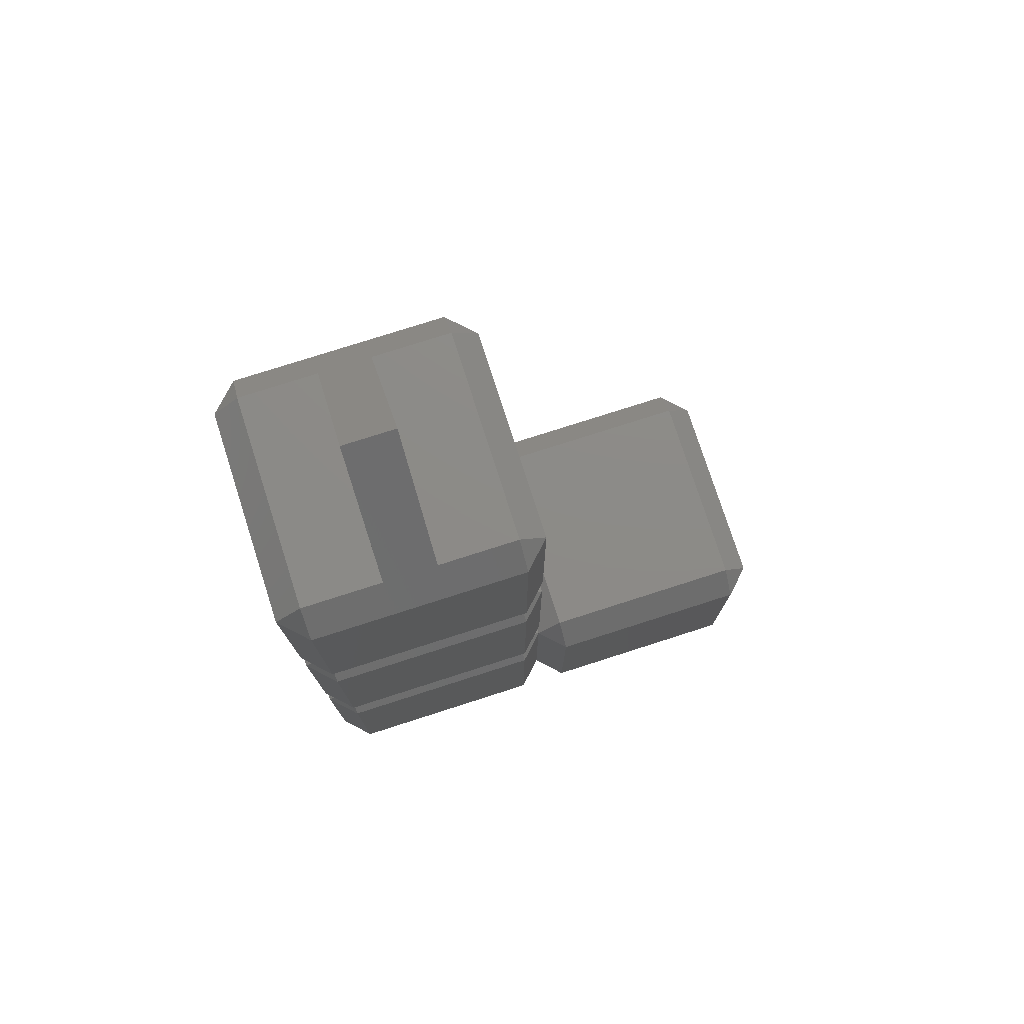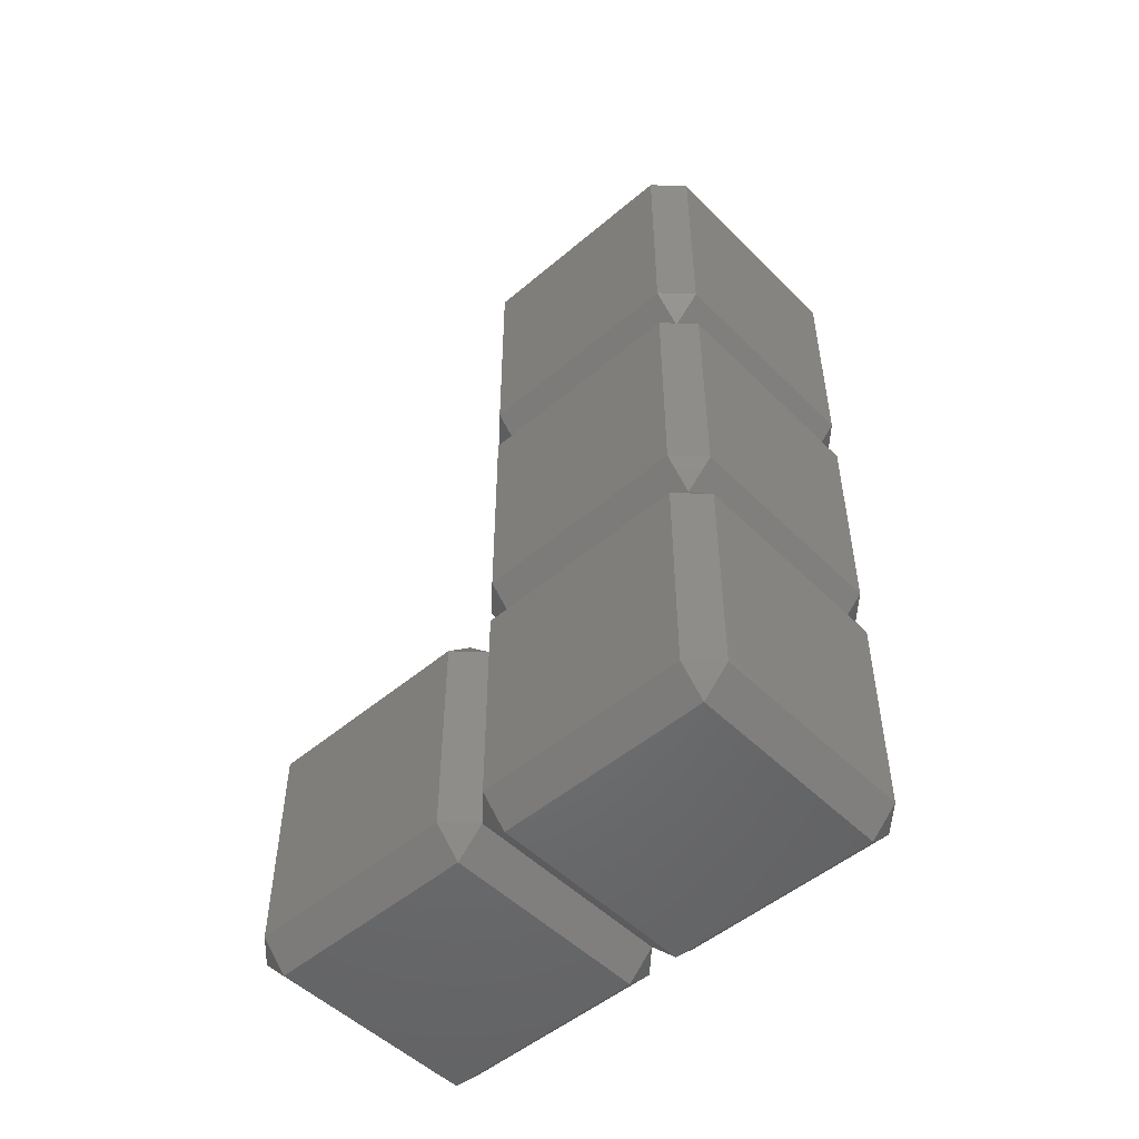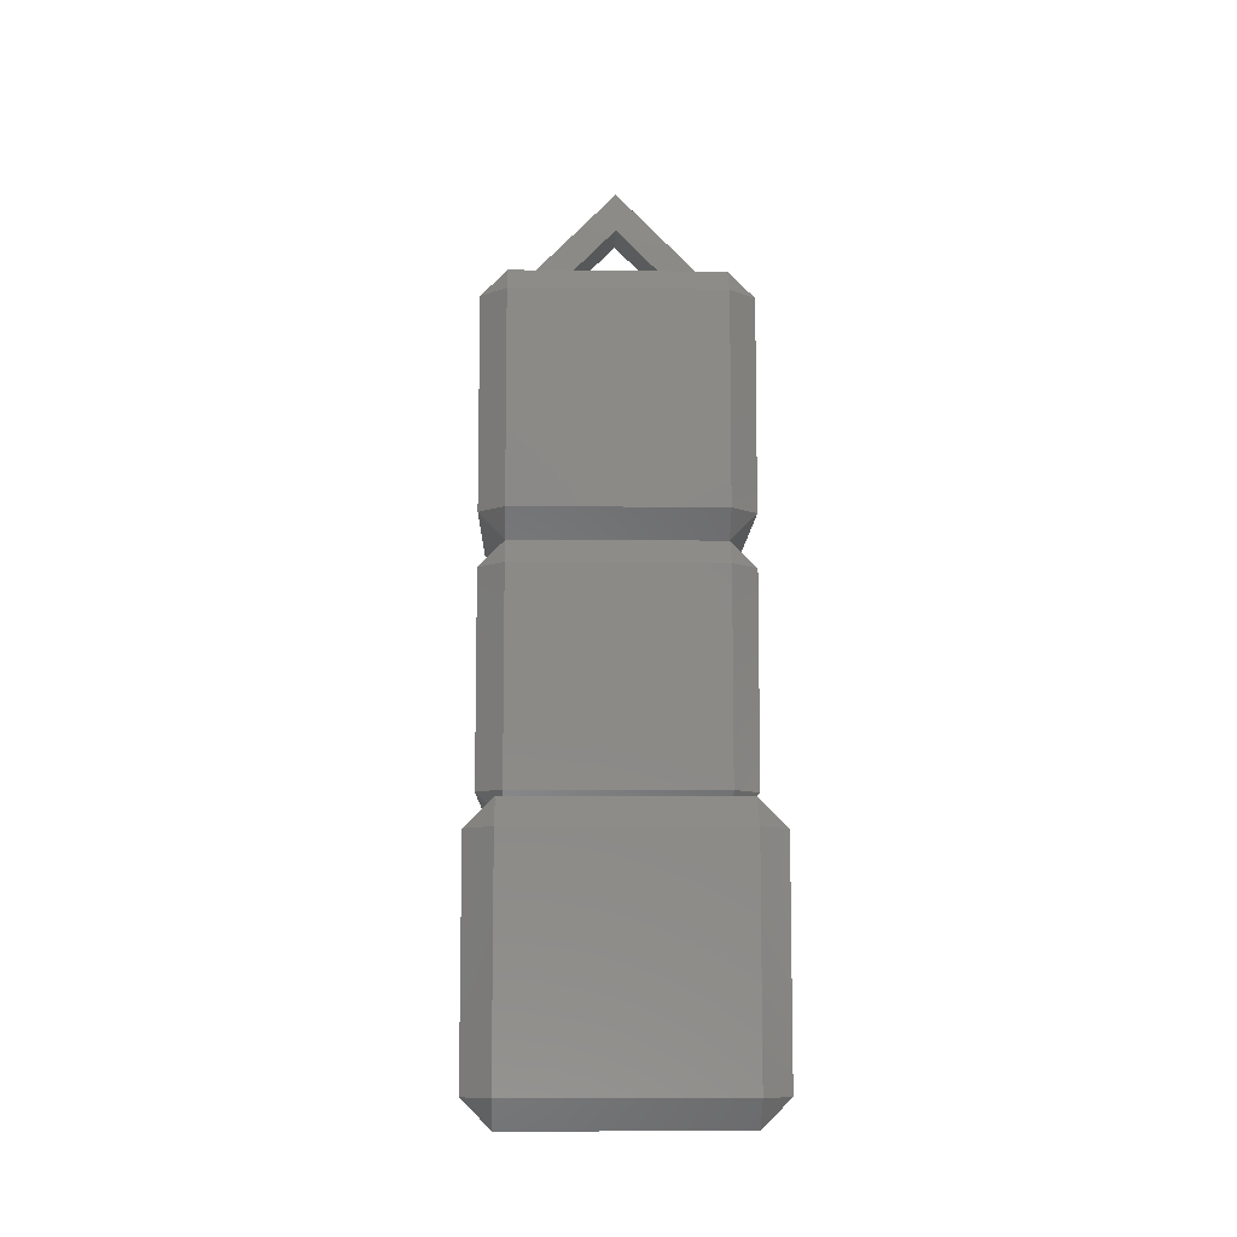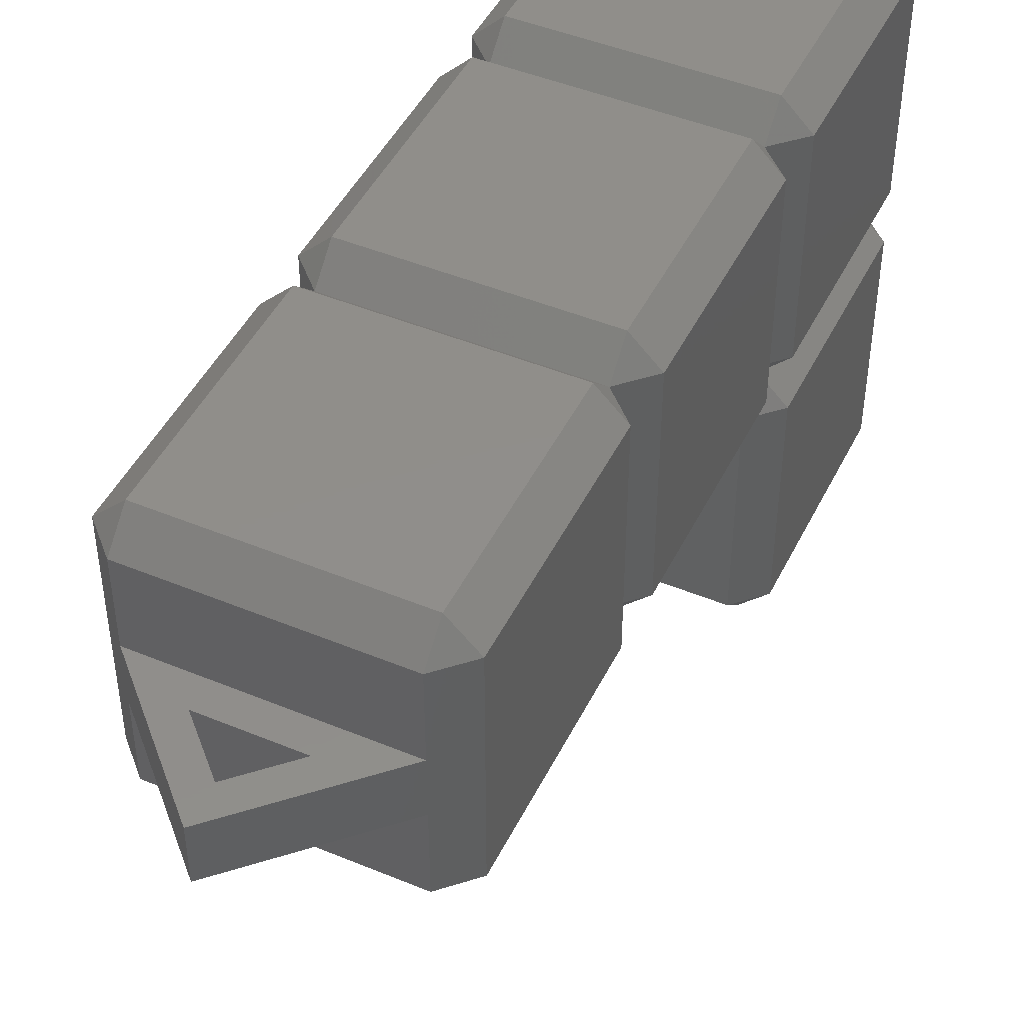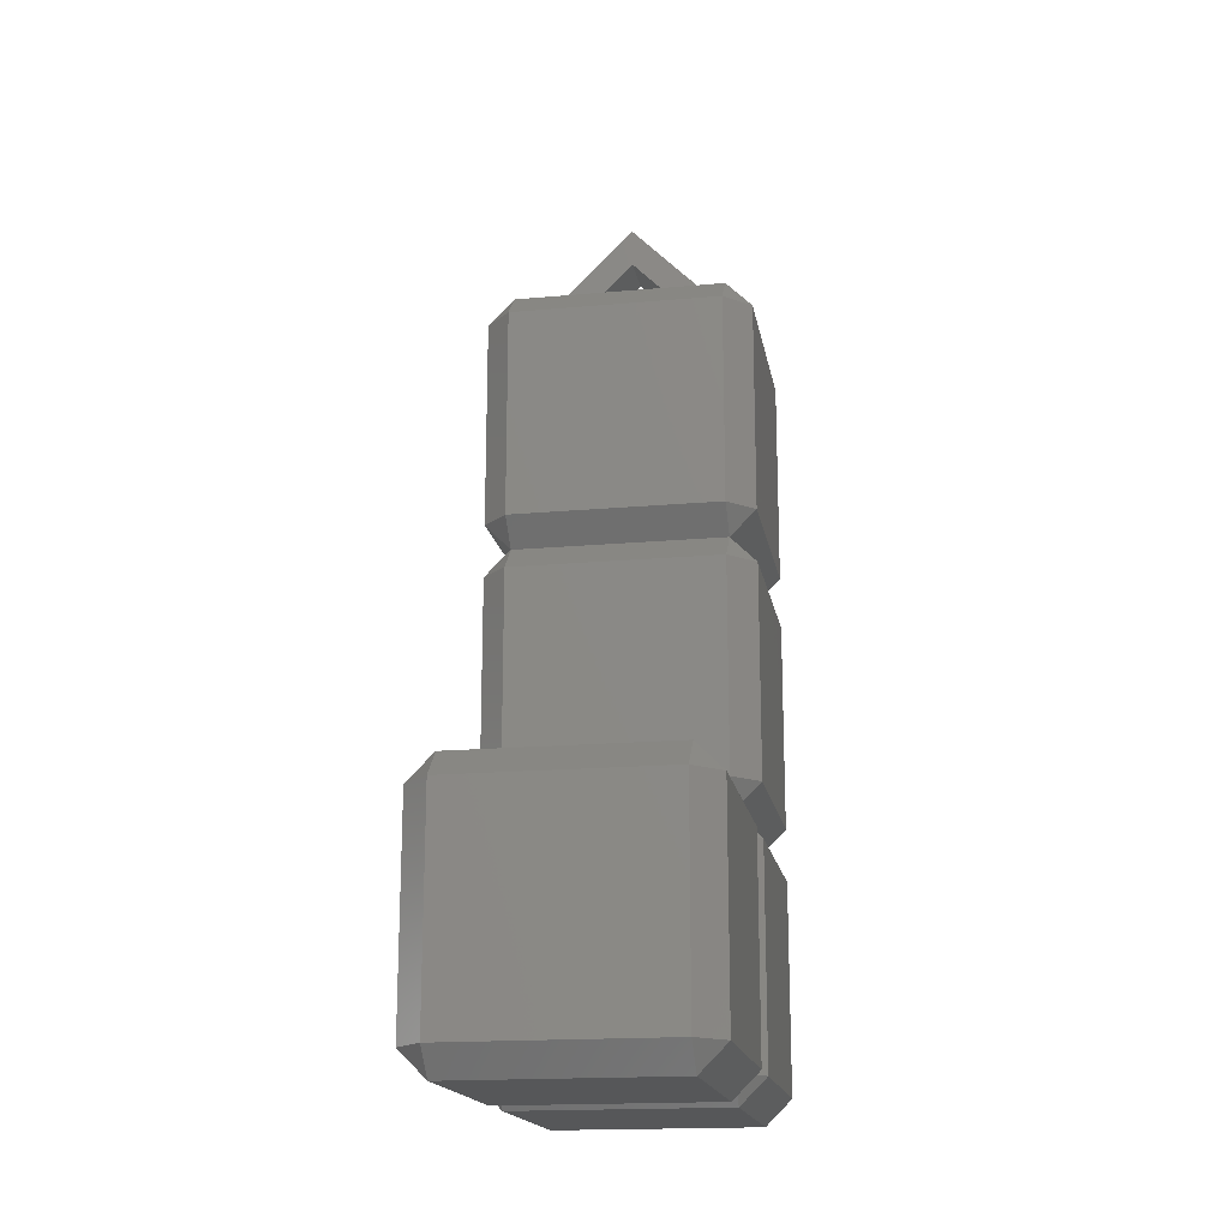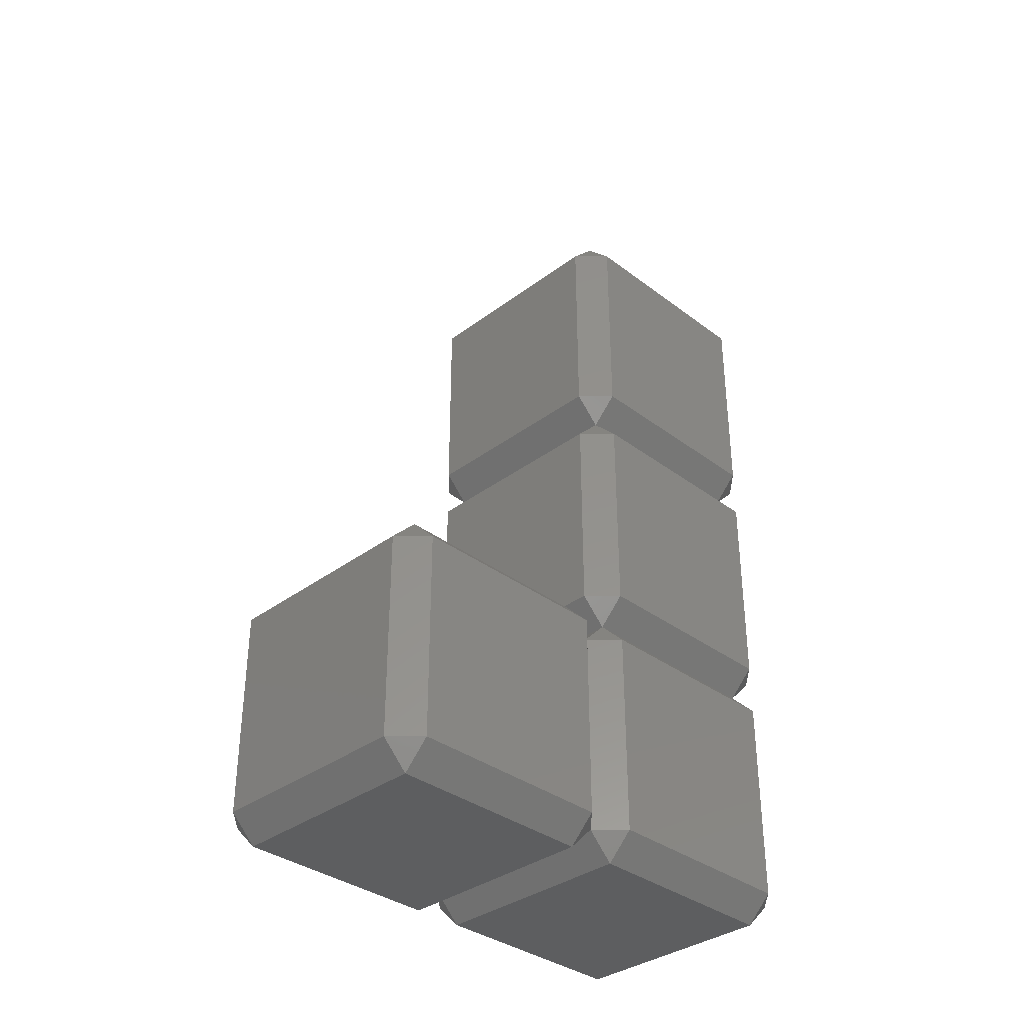
<metadata>
{"format":"stl","ext":"stl","renderer":"f3d","projection":"perspective","resolution":1024,"background":"white","views":[{"elev":76.5,"azim":-107.8,"up":"+Z"},{"elev":-50.5,"azim":132.8,"up":"+Z"},{"elev":-9.5,"azim":-1.5,"up":"+Z"},{"elev":46.4,"azim":25.3,"up":"+Y"},{"elev":-17.6,"azim":10.0,"up":"+Z"},{"elev":-35.1,"azim":44.9,"up":"+Z"}]}
</metadata>
<code>
# stl→obj: 96 verts, 200 faces
v 15 206 24
v 16.59 206 21
v 19 206 20
v 15 206 22.59
v 11 206 20
v 13.41 206 21
v 19 204 20
v 15 204 24
v 11 204 20
v 16.59 204 21
v 13.41 204 21
v 15 204 22.59
v 11 199 -1.692e-14
v 19 200 -1
v 11 200 -1
v 19 199 -1.692e-14
v 20 199 -1
v 19 199 -10
v 11 191 -10
v 11 199 -10
v 19 191 -10
v 20 199 -9
v 20 191 -1
v 20 191 -9
v 19 200 -9
v 11 200 -9
v 10 199 -9
v 10 199 -1
v 10 191 -9
v 10 191 -1
v 11 190 -9
v 11 190 -1
v 11 191 -1.692e-14
v 19 190 -1
v 19 190 -9
v 19 191 -1.692e-14
v 11 209 -1.692e-14
v 19 210 -1
v 11 210 -1
v 19 209 -1.692e-14
v 20 209 -1
v 19 209 -10
v 11 201 -10
v 11 209 -10
v 19 201 -10
v 20 209 -9
v 20 201 -1
v 20 201 -9
v 19 210 -9
v 11 210 -9
v 10 209 -9
v 10 209 -1
v 10 201 -9
v 10 201 -1
v 11 201 -1.692e-14
v 19 201 -1.692e-14
v 11 209 10
v 19 210 9
v 11 210 9
v 19 209 10
v 20 209 9
v 20 209 1
v 20 201 9
v 20 201 1
v 19 210 1
v 11 210 1
v 10 209 1
v 10 209 9
v 10 201 1
v 10 201 9
v 11 200 1
v 11 200 9
v 11 201 10
v 19 200 9
v 19 200 1
v 19 201 10
v 11 209 20
v 19 210 19
v 11 210 19
v 19 209 20
v 20 209 19
v 20 209 11
v 20 201 19
v 20 201 11
v 19 210 11
v 11 210 11
v 10 209 11
v 10 209 19
v 10 201 11
v 10 201 19
v 11 200 11
v 11 200 19
v 11 201 20
v 19 200 19
v 19 200 11
v 19 201 20
f 1 2 3
f 2 1 4
f 4 1 5
f 4 5 6
f 2 5 3
f 5 2 6
f 7 1 3
f 1 7 8
f 1 9 5
f 9 1 8
f 9 3 5
f 3 9 7
f 9 10 7
f 10 9 11
f 10 8 7
f 8 10 12
f 8 12 11
f 8 11 9
f 12 6 11
f 6 12 4
f 12 2 4
f 2 12 10
f 10 6 2
f 6 10 11
f 13 14 15
f 14 13 16
f 17 14 16
f 18 19 20
f 19 18 21
f 22 23 24
f 23 22 17
f 25 22 18
f 15 25 26
f 25 15 14
f 25 17 22
f 17 25 14
f 26 20 27
f 15 27 28
f 27 15 26
f 13 15 28
f 26 18 20
f 18 26 25
f 28 29 30
f 29 28 27
f 30 31 32
f 31 30 29
f 20 29 27
f 29 20 19
f 33 28 30
f 28 33 13
f 34 31 35
f 31 34 32
f 24 34 35
f 34 24 23
f 24 35 21
f 33 30 32
f 21 31 19
f 31 21 35
f 19 31 29
f 36 34 23
f 18 24 21
f 24 18 22
f 36 17 16
f 17 36 23
f 36 13 33
f 13 36 16
f 34 33 32
f 33 34 36
f 37 38 39
f 38 37 40
f 41 38 40
f 42 43 44
f 43 42 45
f 46 47 48
f 47 46 41
f 49 46 42
f 39 49 50
f 49 39 38
f 49 41 46
f 41 49 38
f 50 44 51
f 39 51 52
f 51 39 50
f 37 39 52
f 50 42 44
f 42 50 49
f 52 53 54
f 53 52 51
f 54 26 15
f 26 54 53
f 44 53 51
f 53 44 43
f 55 52 54
f 52 55 37
f 14 26 25
f 26 14 15
f 48 14 25
f 14 48 47
f 48 25 45
f 55 54 15
f 45 26 43
f 26 45 25
f 43 26 53
f 56 14 47
f 42 48 45
f 48 42 46
f 56 41 40
f 41 56 47
f 56 37 55
f 37 56 40
f 14 55 15
f 55 14 56
f 57 58 59
f 58 57 60
f 61 58 60
f 40 55 37
f 55 40 56
f 62 63 64
f 63 62 61
f 65 62 40
f 59 65 66
f 65 59 58
f 65 61 62
f 61 65 58
f 66 37 67
f 59 67 68
f 67 59 66
f 57 59 68
f 66 40 37
f 40 66 65
f 68 69 70
f 69 68 67
f 70 71 72
f 71 70 69
f 37 69 67
f 69 37 55
f 73 68 70
f 68 73 57
f 74 71 75
f 71 74 72
f 64 74 75
f 74 64 63
f 64 75 56
f 73 70 72
f 56 71 55
f 71 56 75
f 55 71 69
f 76 74 63
f 40 64 56
f 64 40 62
f 76 61 60
f 61 76 63
f 76 57 73
f 57 76 60
f 74 73 72
f 73 74 76
f 77 78 79
f 78 77 80
f 81 78 80
f 60 73 57
f 73 60 76
f 82 83 84
f 83 82 81
f 85 82 60
f 79 85 86
f 85 79 78
f 85 81 82
f 81 85 78
f 86 57 87
f 79 87 88
f 87 79 86
f 77 79 88
f 86 60 57
f 60 86 85
f 88 89 90
f 89 88 87
f 90 91 92
f 91 90 89
f 57 89 87
f 89 57 73
f 93 88 90
f 88 93 77
f 94 91 95
f 91 94 92
f 84 94 95
f 94 84 83
f 84 95 76
f 93 90 92
f 76 91 73
f 91 76 95
f 73 91 89
f 96 94 83
f 60 84 76
f 84 60 82
f 96 81 80
f 81 96 83
f 96 77 93
f 77 96 80
f 94 93 92
f 93 94 96

</code>
